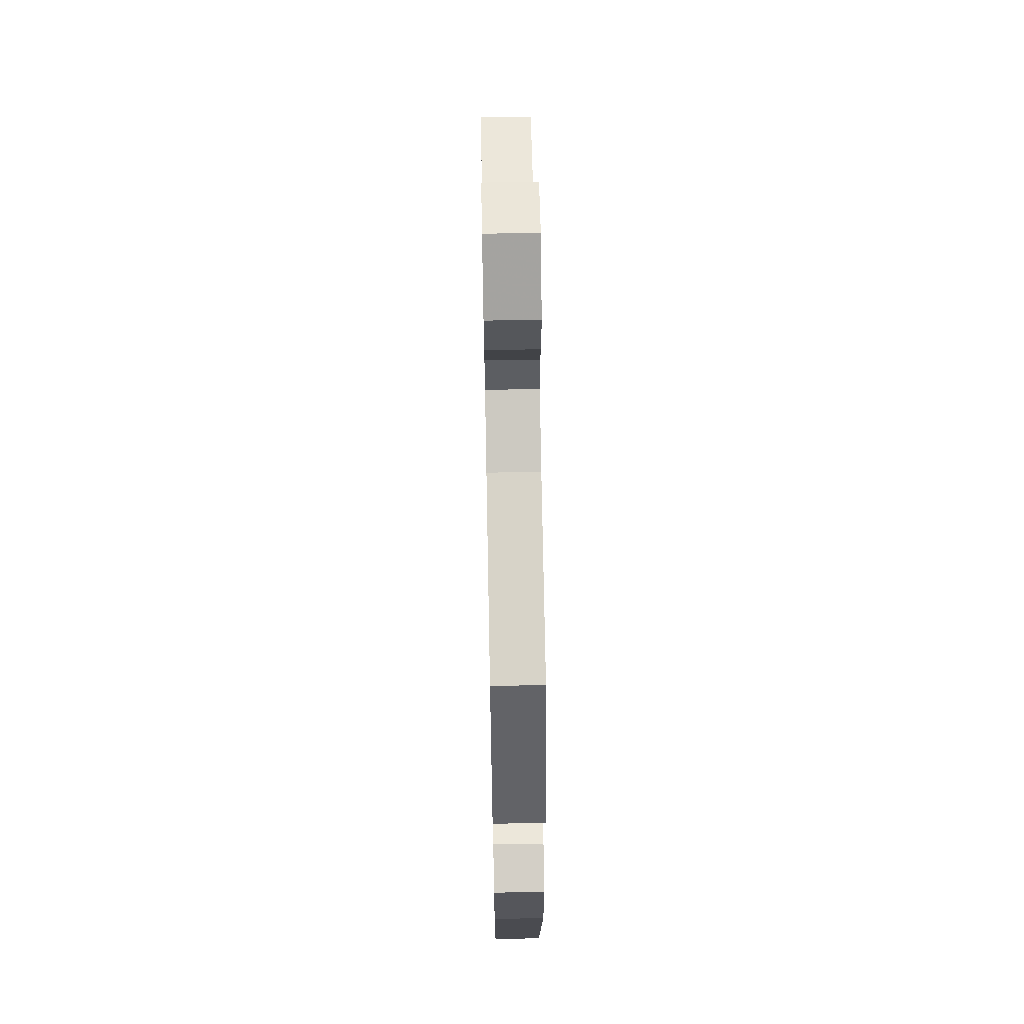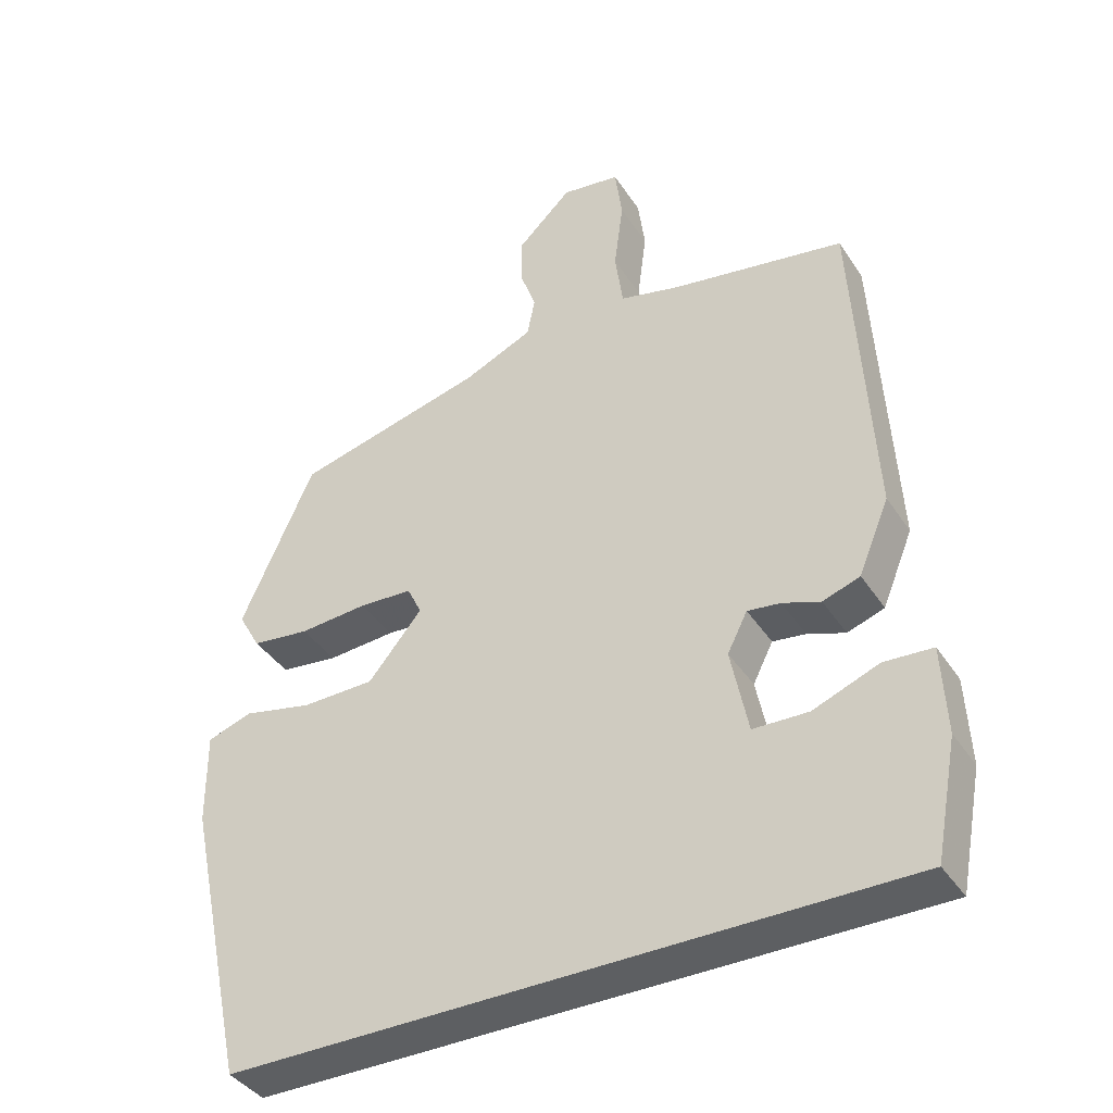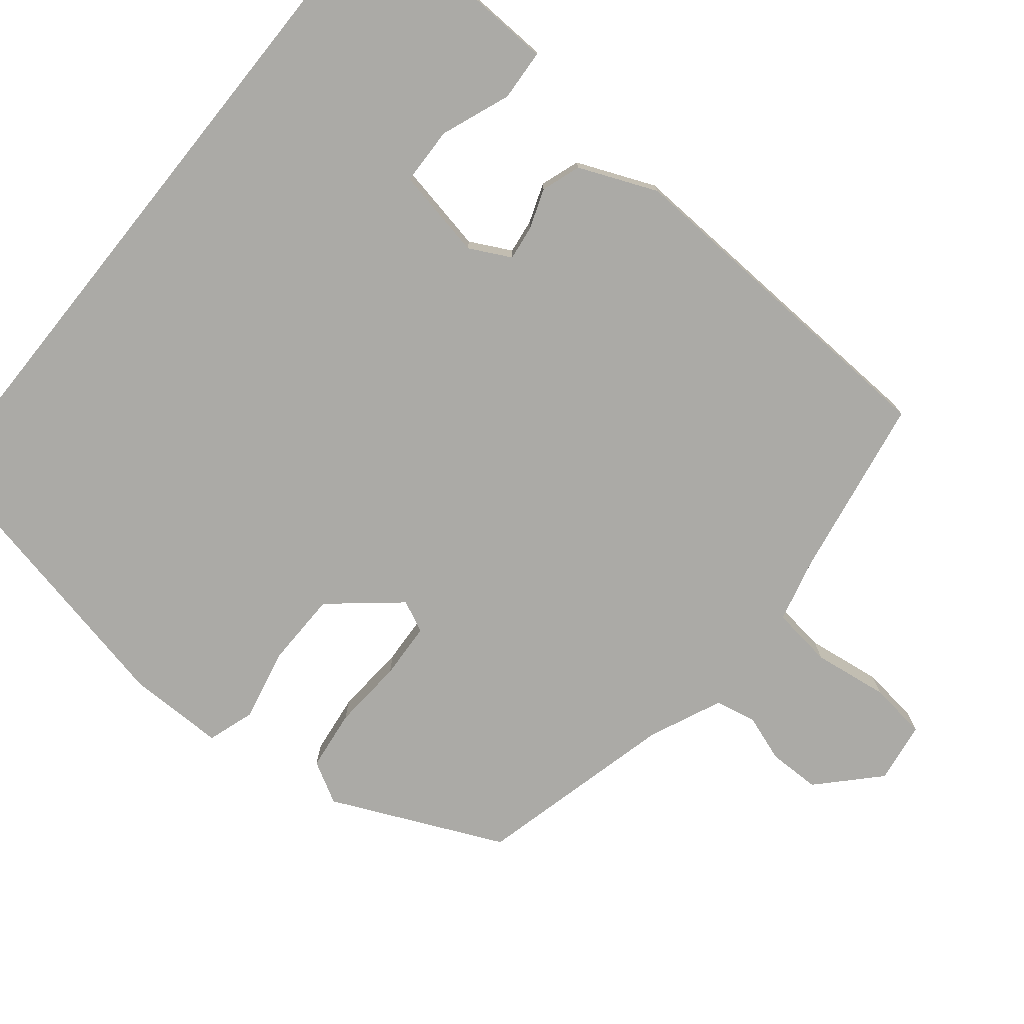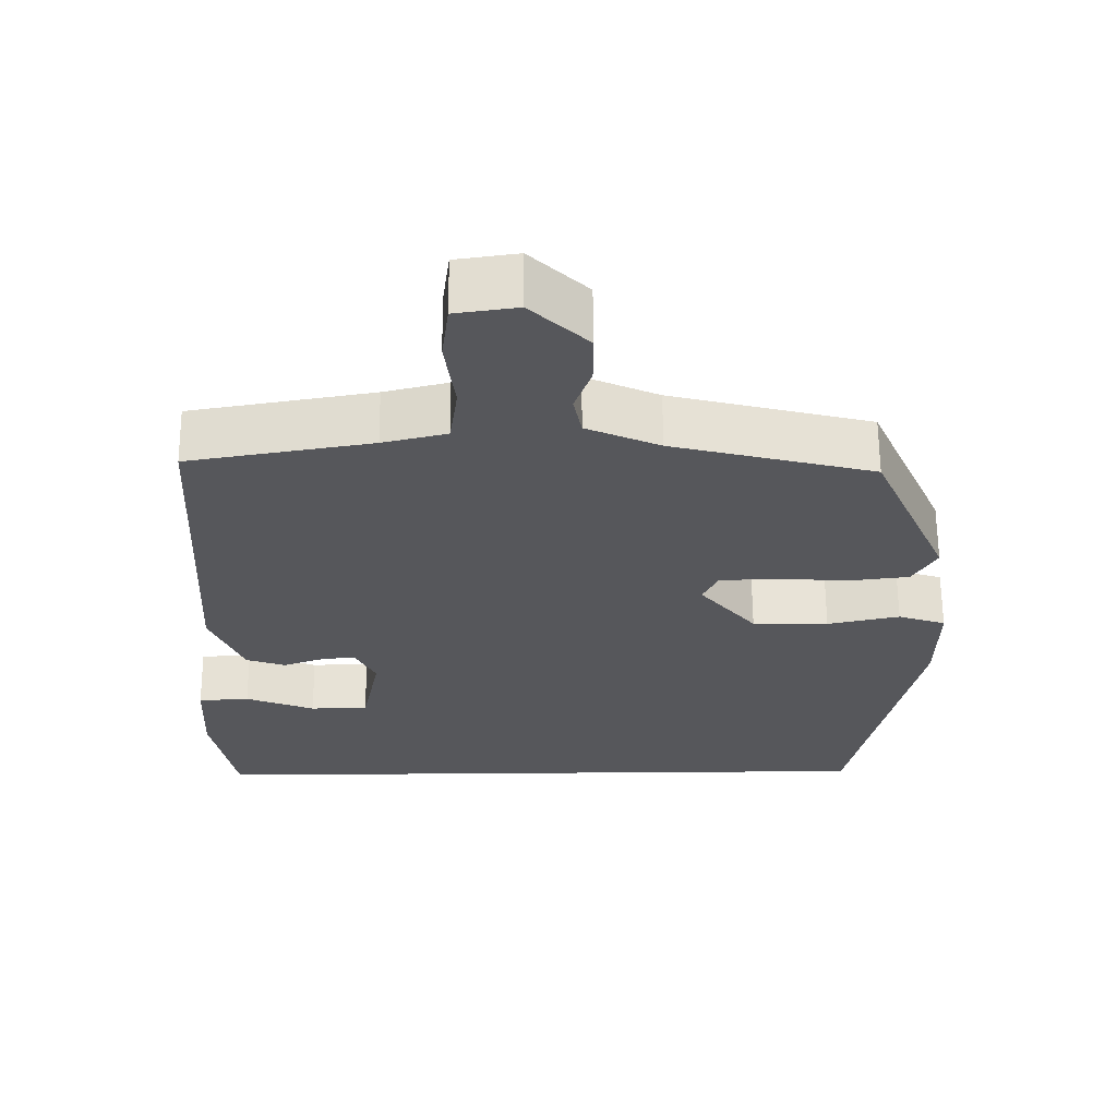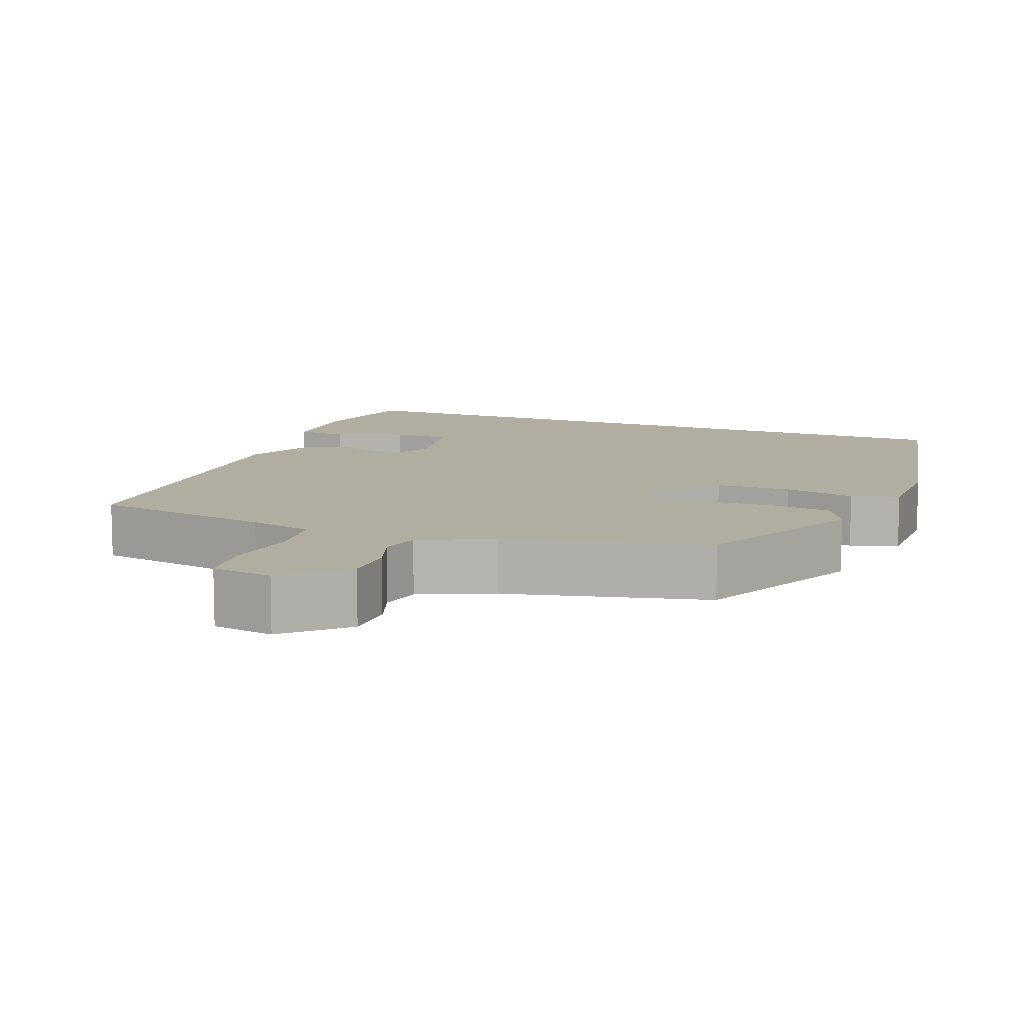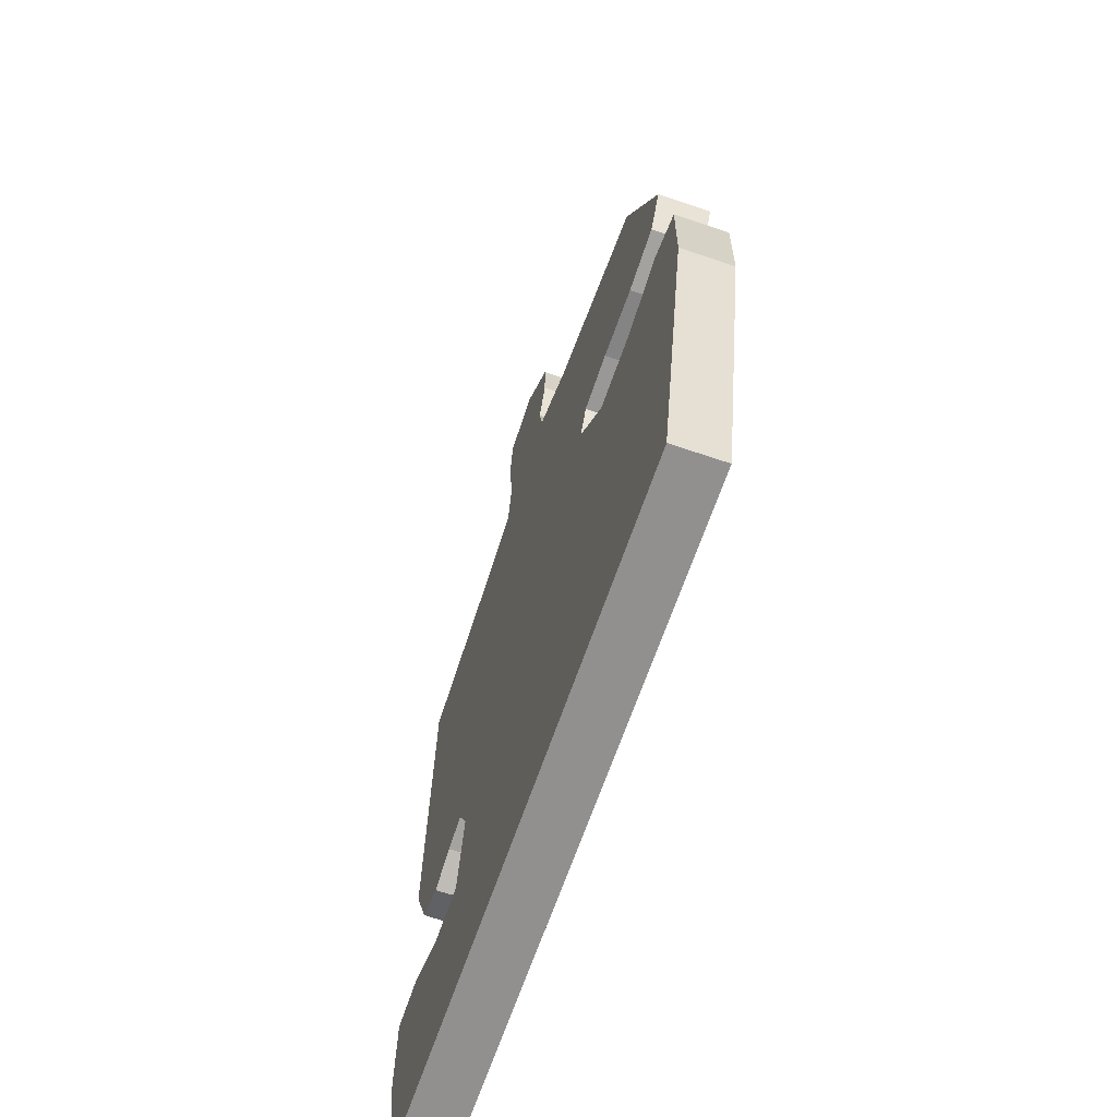
<metadata>
{"format":"obj","ext":"obj","renderer":"f3d","projection":"perspective","resolution":1024,"background":"white","views":[{"elev":63.2,"azim":88.9,"up":"+Z"},{"elev":-39.7,"azim":-150.0,"up":"+Z"},{"elev":-75.8,"azim":-128.8,"up":"+Y"},{"elev":62.8,"azim":-0.4,"up":"+Z"},{"elev":10.4,"azim":21.8,"up":"+Y"},{"elev":-65.7,"azim":71.1,"up":"+Z"}]}
</metadata>
<code>
v 0.423 0.07 -0.5
v -0.51 0.07 -0.5
v -0.541 0.07 -0.337
v -0.535 0.07 -0.214
v -0.467 0.07 -0.21
v -0.375 0.07 -0.246
v -0.298 0.07 -0.244
v -0.274 0.07 -0.124
v -0.302 0.07 -0.069
v -0.348 0.07 -0.075
v -0.401 0.07 -0.094
v -0.453 0.07 -0.076
v -0.496 0.07 0.028
v -0.471 0.07 0.489
v -0.228 0.07 0.531
v -0.143 0.07 0.552
v -0.132 0.07 0.633
v -0.145 0.07 0.733
v -0.135 0.07 0.81
v -0.053 0.07 0.822
v 0.023 0.07 0.749
v 0.023 0.07 0.68
v 0.001 0.07 0.618
v 0.012 0.07 0.563
v 0.109 0.07 0.52
v 0.375 0.07 0.453
v 0.477 0.07 0.225
v 0.446 0.07 0.17
v 0.365 0.07 0.16
v 0.27 0.07 0.167
v 0.195 0.07 0.163
v 0.175 0.07 0.121
v 0.25 0.07 0.031
v 0.351 0.07 0.029
v 0.447 0.07 0.05
v 0.51 0.07 0.029
v 0.509 0.07 -0.1
v 0.423 0 -0.5
v -0.51 0 -0.5
v -0.541 0 -0.337
v -0.535 0 -0.214
v -0.467 0 -0.21
v -0.375 0 -0.246
v -0.298 0 -0.244
v -0.274 0 -0.124
v -0.302 0 -0.069
v -0.348 0 -0.075
v -0.401 0 -0.094
v -0.453 0 -0.076
v -0.496 0 0.028
v -0.471 0 0.489
v -0.228 0 0.531
v -0.143 0 0.552
v -0.132 0 0.633
v -0.145 0 0.733
v -0.135 0 0.81
v -0.053 0 0.822
v 0.023 0 0.749
v 0.023 0 0.68
v 0.001 0 0.618
v 0.012 0 0.563
v 0.109 0 0.52
v 0.375 0 0.453
v 0.477 0 0.225
v 0.446 0 0.17
v 0.365 0 0.16
v 0.27 0 0.167
v 0.195 0 0.163
v 0.175 0 0.121
v 0.25 0 0.031
v 0.351 0 0.029
v 0.447 0 0.05
v 0.51 0 0.029
v 0.509 0 -0.1
f 34 35 36 37
f 33 34 37 1
f 32 33 1 2
f 31 32 2
f 27 28 29 30
f 25 26 27 30
f 24 25 30 31
f 20 21 22 23
f 20 23 24
f 17 18 19 20
f 16 17 20 24
f 15 16 24 31
f 10 11 12 13
f 9 10 13 14
f 8 9 14 15
f 3 4 5 6
f 3 6 7
f 2 3 7
f 31 2 7
f 8 15 31
f 7 8 31
f 74 73 72 71
f 38 74 71 70
f 39 38 70 69
f 39 69 68
f 67 66 65 64
f 67 64 63 62
f 68 67 62 61
f 60 59 58 57
f 61 60 57
f 57 56 55 54
f 61 57 54 53
f 68 61 53 52
f 50 49 48 47
f 51 50 47 46
f 52 51 46 45
f 43 42 41 40
f 44 43 40
f 44 40 39
f 44 39 68
f 68 52 45
f 68 45 44
f 1 38 39 2
f 2 39 40 3
f 3 40 41 4
f 4 41 42 5
f 5 42 43 6
f 6 43 44 7
f 7 44 45 8
f 8 45 46 9
f 9 46 47 10
f 10 47 48 11
f 11 48 49 12
f 12 49 50 13
f 13 50 51 14
f 14 51 52 15
f 15 52 53 16
f 16 53 54 17
f 17 54 55 18
f 18 55 56 19
f 19 56 57 20
f 20 57 58 21
f 21 58 59 22
f 22 59 60 23
f 23 60 61 24
f 24 61 62 25
f 25 62 63 26
f 26 63 64 27
f 27 64 65 28
f 28 65 66 29
f 29 66 67 30
f 30 67 68 31
f 31 68 69 32
f 32 69 70 33
f 33 70 71 34
f 34 71 72 35
f 35 72 73 36
f 36 73 74 37
f 37 74 38 1

</code>
